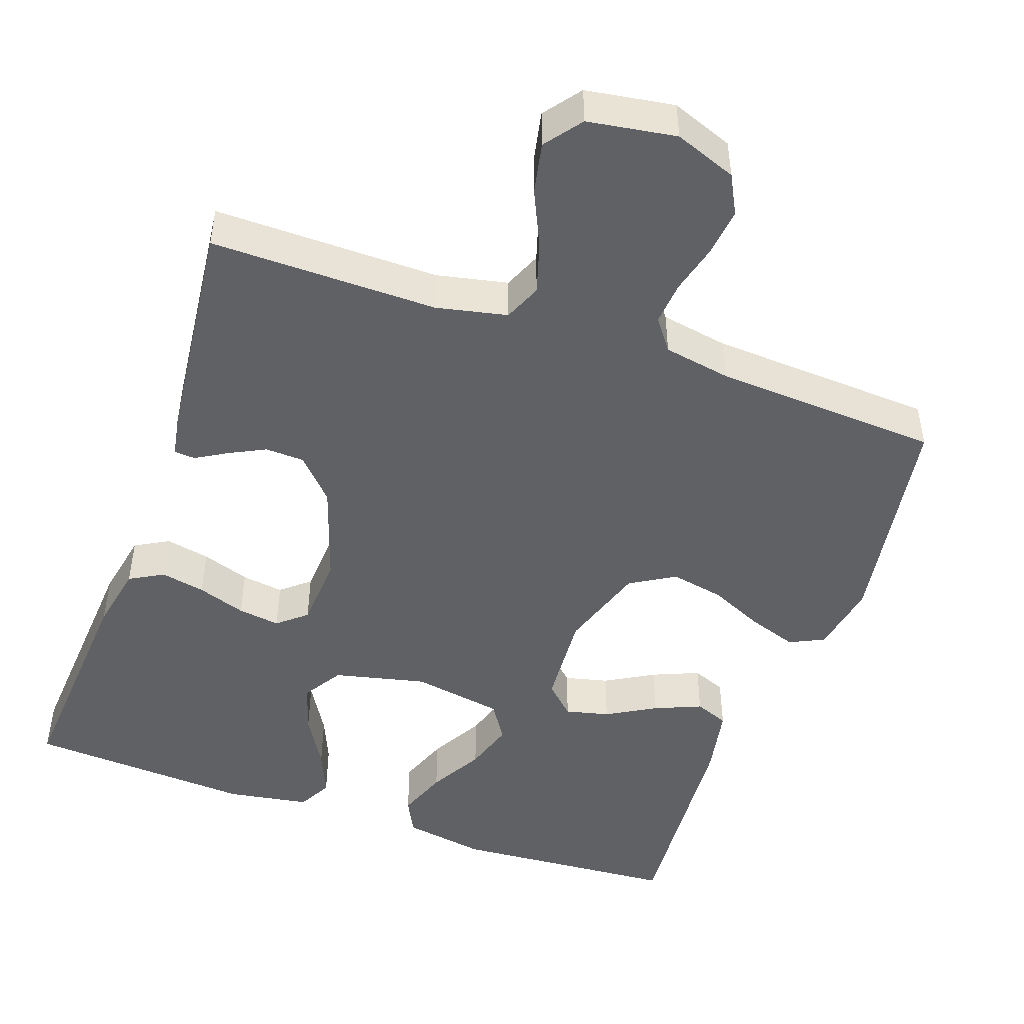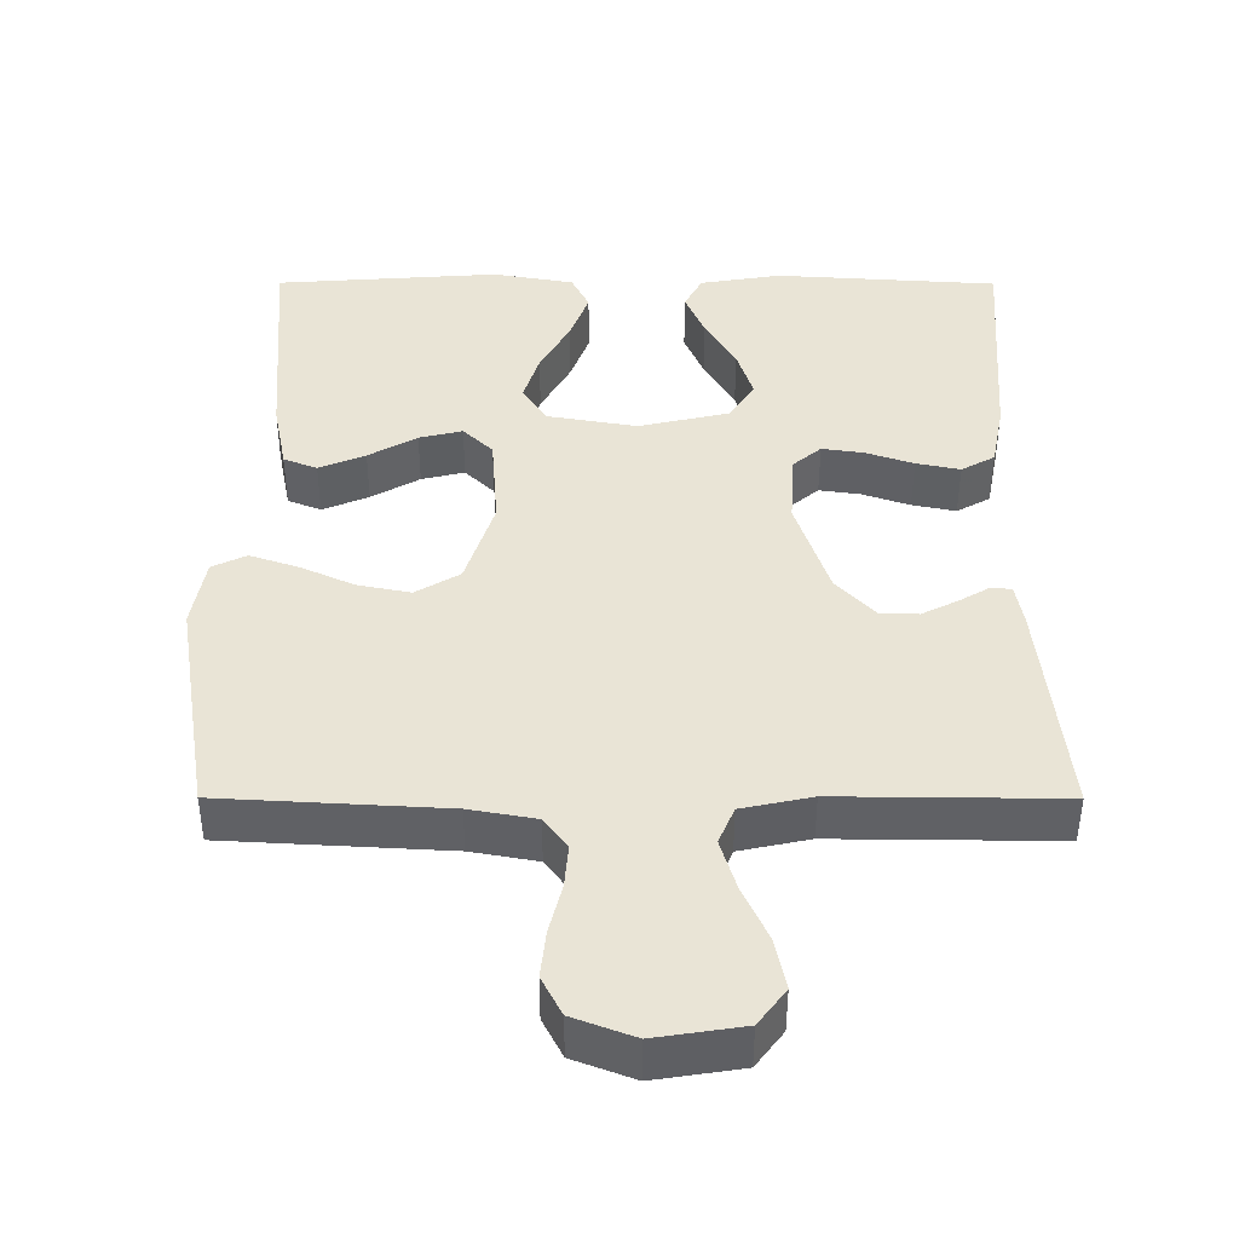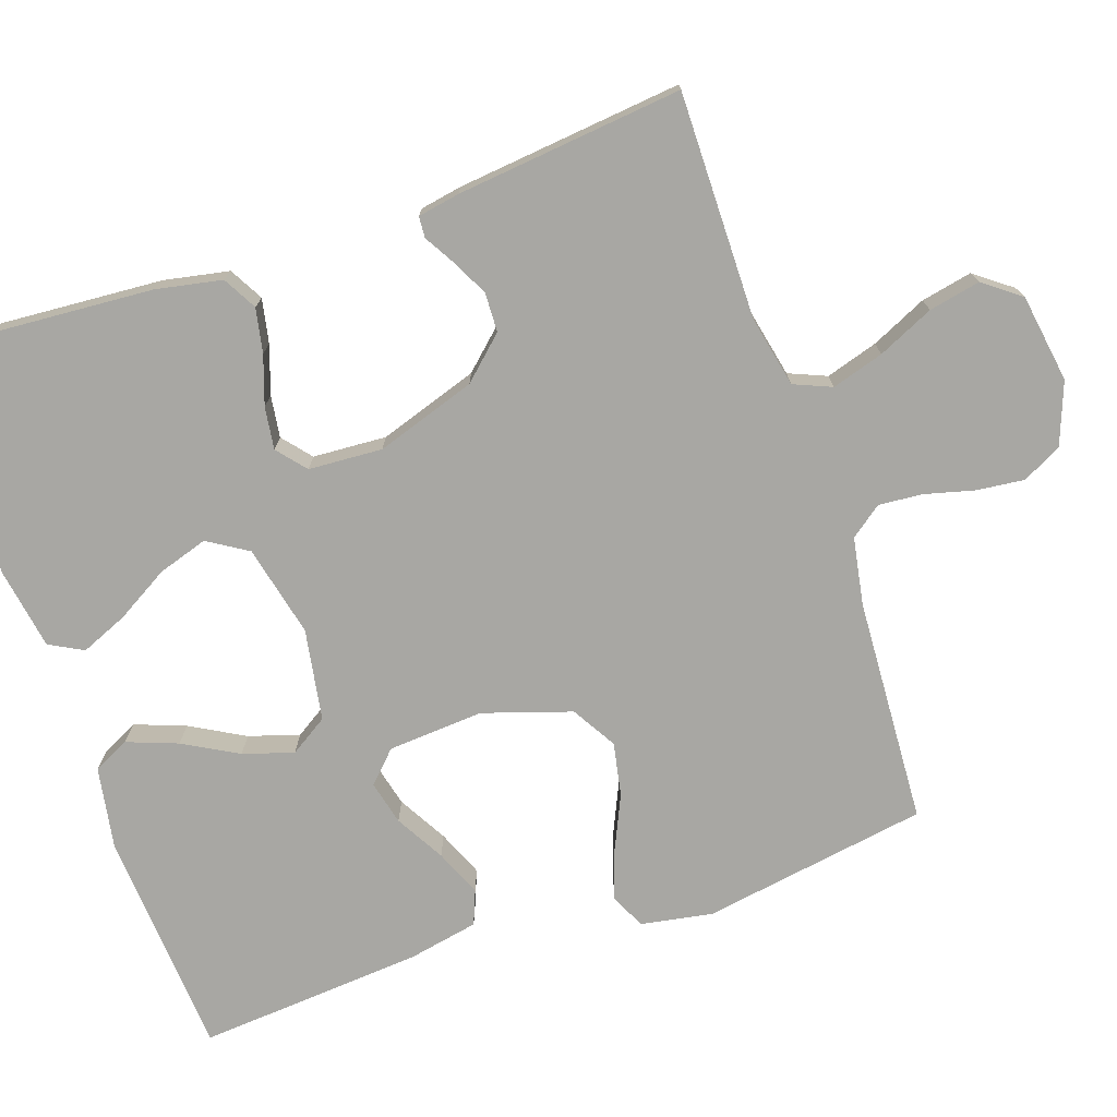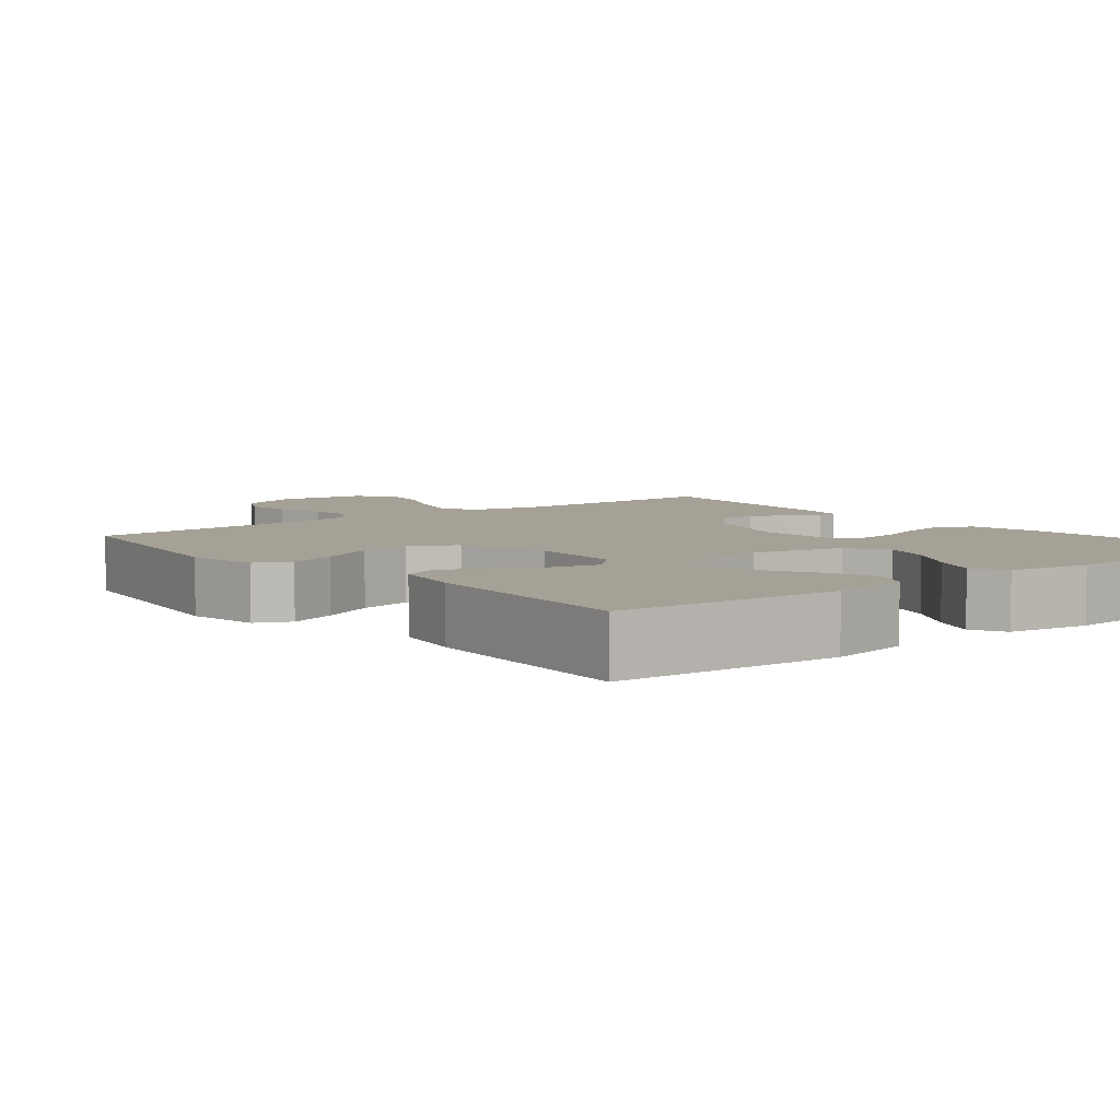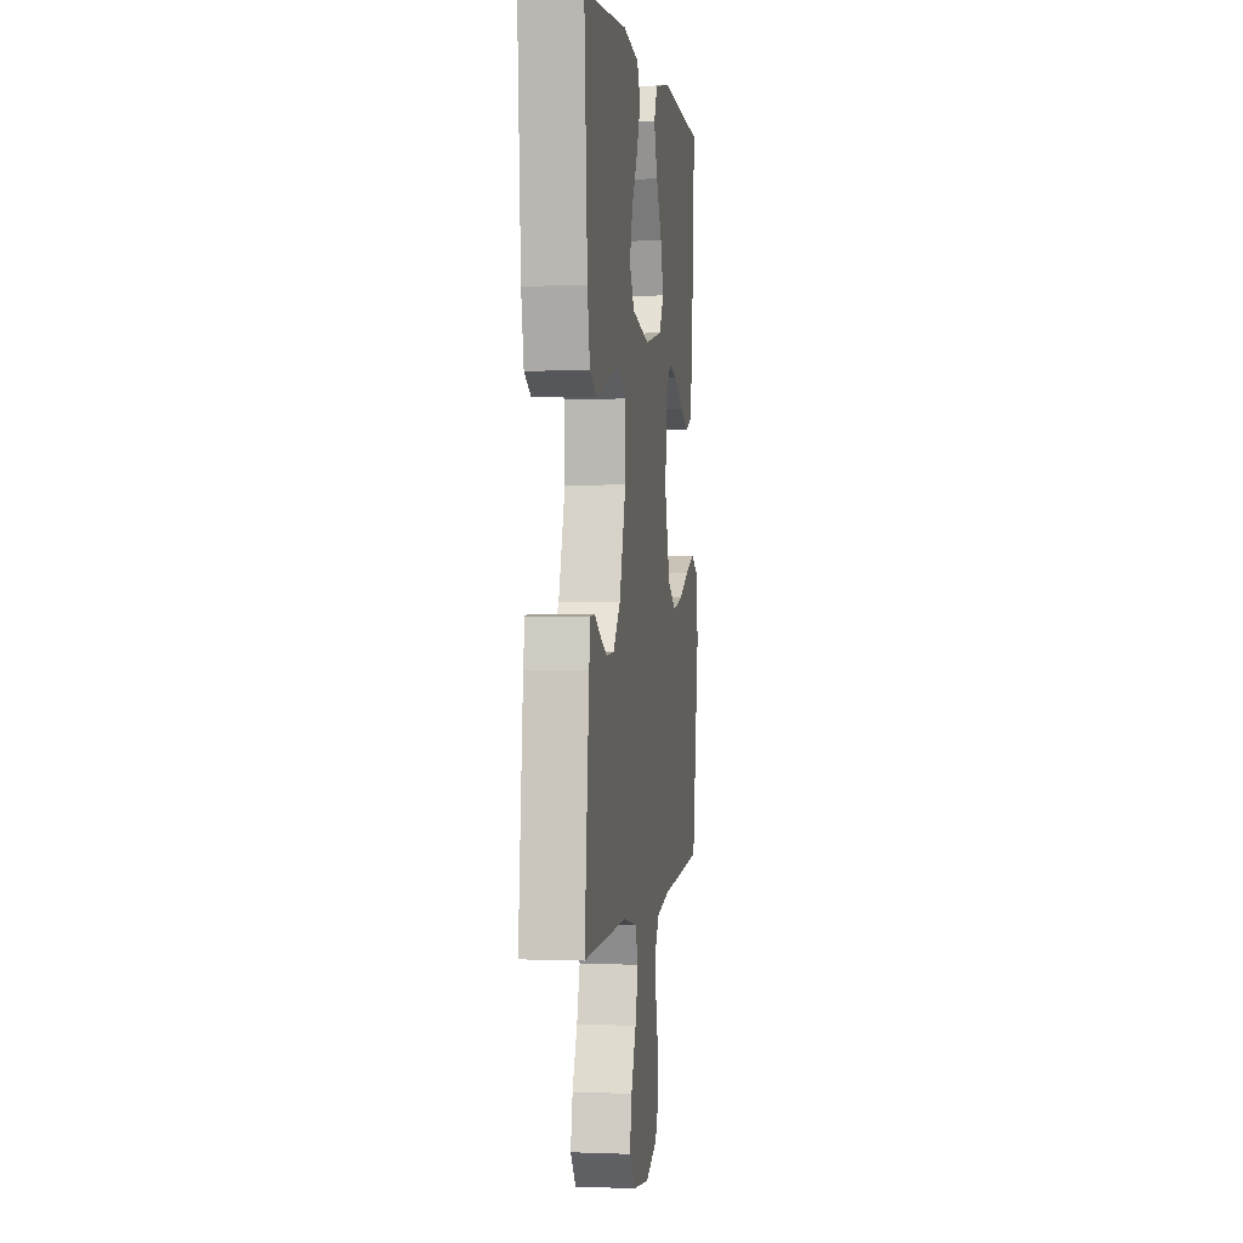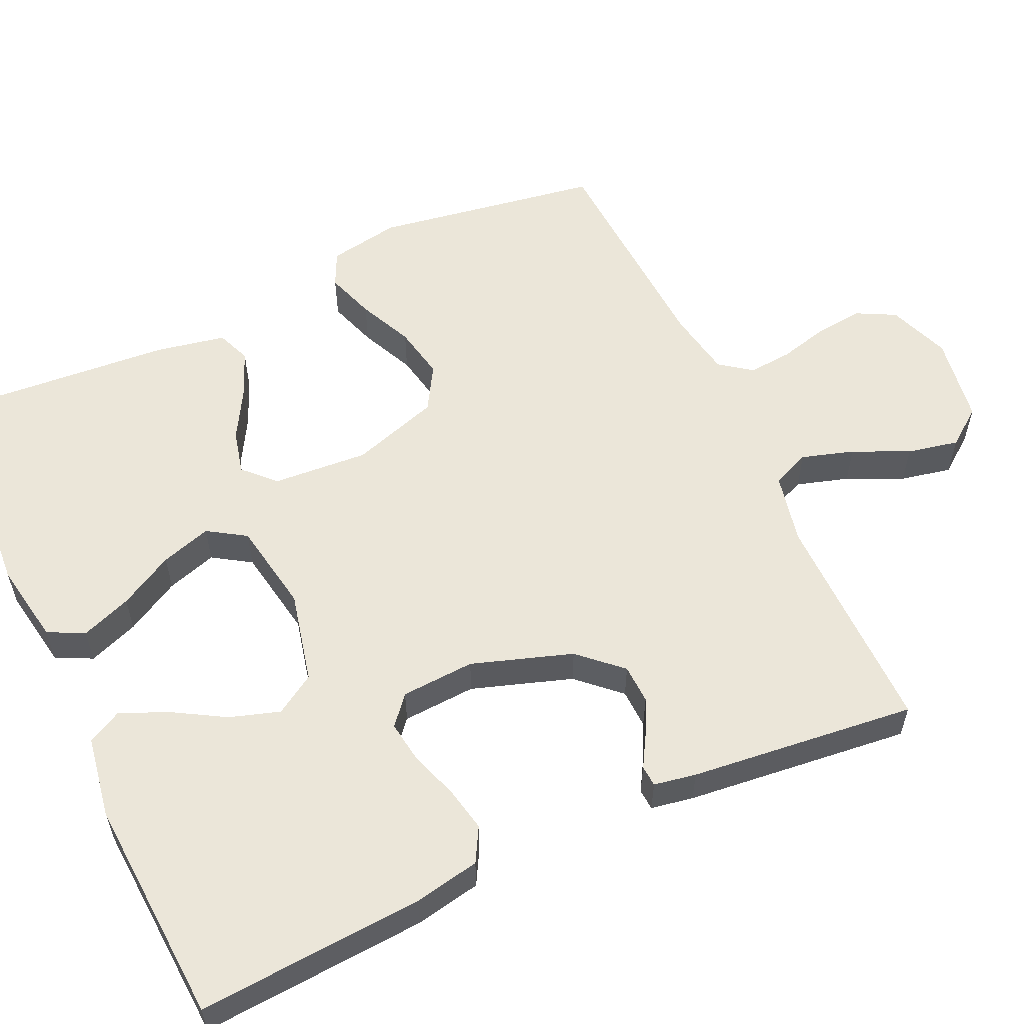
<metadata>
{"format":"obj","ext":"obj","renderer":"f3d","projection":"perspective","resolution":1024,"background":"white","views":[{"elev":-47.6,"azim":160.6,"up":"+Y"},{"elev":-47.7,"azim":-0.1,"up":"+Z"},{"elev":-74.5,"azim":108.9,"up":"+Y"},{"elev":6.0,"azim":-39.1,"up":"+Y"},{"elev":1.5,"azim":98.0,"up":"+Z"},{"elev":57.1,"azim":65.3,"up":"+Y"}]}
</metadata>
<code>
v 0.5 0.07 0.5
v 0.479 0.07 0.2
v 0.462 0.07 0.113
v 0.417 0.07 0.088
v 0.358 0.07 0.1
v 0.294 0.07 0.122
v 0.238 0.07 0.13
v 0.2 0.07 0.098
v 0.194 0.07 0
v 0.238 0.07 -0.133
v 0.289 0.07 -0.188
v 0.341 0.07 -0.19
v 0.389 0.07 -0.166
v 0.43 0.07 -0.142
v 0.458 0.07 -0.144
v 0.468 0.07 -0.2
v 0.5 0.07 -0.5
v 0.2 0.07 -0.497
v 0.106 0.07 -0.517
v 0.085 0.07 -0.567
v 0.106 0.07 -0.636
v 0.14 0.07 -0.71
v 0.154 0.07 -0.778
v 0.117 0.07 -0.827
v 0 0.07 -0.845
v -0.082 0.07 -0.814
v -0.109 0.07 -0.762
v -0.102 0.07 -0.699
v -0.085 0.07 -0.633
v -0.08 0.07 -0.575
v -0.111 0.07 -0.533
v -0.2 0.07 -0.517
v -0.5 0.07 -0.5
v -0.548 0.07 -0.2
v -0.531 0.07 -0.105
v -0.485 0.07 -0.083
v -0.42 0.07 -0.105
v -0.348 0.07 -0.138
v -0.277 0.07 -0.152
v -0.218 0.07 -0.117
v -0.18 0.07 0
v -0.189 0.07 0.127
v -0.229 0.07 0.166
v -0.287 0.07 0.152
v -0.352 0.07 0.115
v -0.414 0.07 0.089
v -0.459 0.07 0.107
v -0.477 0.07 0.2
v -0.5 0.07 0.5
v -0.2 0.07 0.521
v -0.091 0.07 0.502
v -0.067 0.07 0.454
v -0.092 0.07 0.387
v -0.132 0.07 0.315
v -0.153 0.07 0.248
v -0.121 0.07 0.198
v 0 0.07 0.177
v 0.122 0.07 0.205
v 0.155 0.07 0.258
v 0.134 0.07 0.324
v 0.093 0.07 0.394
v 0.067 0.07 0.456
v 0.091 0.07 0.501
v 0.2 0.07 0.519
v 0.5 0 0.5
v 0.479 0 0.2
v 0.462 0 0.113
v 0.417 0 0.088
v 0.358 0 0.1
v 0.294 0 0.122
v 0.238 0 0.13
v 0.2 0 0.098
v 0.194 0 0
v 0.238 0 -0.133
v 0.289 0 -0.188
v 0.341 0 -0.19
v 0.389 0 -0.166
v 0.43 0 -0.142
v 0.458 0 -0.144
v 0.468 0 -0.2
v 0.5 0 -0.5
v 0.2 0 -0.497
v 0.106 0 -0.517
v 0.085 0 -0.567
v 0.106 0 -0.636
v 0.14 0 -0.71
v 0.154 0 -0.778
v 0.117 0 -0.827
v 0 0 -0.845
v -0.082 0 -0.814
v -0.109 0 -0.762
v -0.102 0 -0.699
v -0.085 0 -0.633
v -0.08 0 -0.575
v -0.111 0 -0.533
v -0.2 0 -0.517
v -0.5 0 -0.5
v -0.548 0 -0.2
v -0.531 0 -0.105
v -0.485 0 -0.083
v -0.42 0 -0.105
v -0.348 0 -0.138
v -0.277 0 -0.152
v -0.218 0 -0.117
v -0.18 0 0
v -0.189 0 0.127
v -0.229 0 0.166
v -0.287 0 0.152
v -0.352 0 0.115
v -0.414 0 0.089
v -0.459 0 0.107
v -0.477 0 0.2
v -0.5 0 0.5
v -0.2 0 0.521
v -0.091 0 0.502
v -0.067 0 0.454
v -0.092 0 0.387
v -0.132 0 0.315
v -0.153 0 0.248
v -0.121 0 0.198
v 0 0 0.177
v 0.122 0 0.205
v 0.155 0 0.258
v 0.134 0 0.324
v 0.093 0 0.394
v 0.067 0 0.456
v 0.091 0 0.501
v 0.2 0 0.519
f 60 61 62 63
f 59 60 63 64
f 51 52 53 54
f 51 54 55
f 50 51 55
f 49 50 55
f 48 49 55 56
f 44 45 46 47
f 44 47 48 56
f 35 36 37 38
f 35 38 39
f 32 33 34 35
f 31 32 35 39
f 30 31 39 40
f 26 27 28 29
f 26 29 30
f 25 26 30
f 24 25 30
f 21 22 23 24
f 20 21 24 30
f 19 20 30 40
f 15 16 17 18
f 13 14 15 18
f 12 13 18 19
f 11 12 19
f 10 11 19 40
f 3 4 5 6
f 3 6 7
f 2 3 7
f 59 64 1 2
f 58 59 2 7
f 57 58 7 8
f 56 57 8 9
f 43 44 56
f 42 43 56 9
f 41 42 9 10
f 10 40 41
f 127 126 125 124
f 128 127 124 123
f 118 117 116 115
f 119 118 115
f 119 115 114
f 119 114 113
f 120 119 113 112
f 111 110 109 108
f 120 112 111 108
f 102 101 100 99
f 103 102 99
f 99 98 97 96
f 103 99 96 95
f 104 103 95 94
f 93 92 91 90
f 94 93 90
f 94 90 89
f 94 89 88
f 88 87 86 85
f 94 88 85 84
f 104 94 84 83
f 82 81 80 79
f 82 79 78 77
f 83 82 77 76
f 83 76 75
f 104 83 75 74
f 70 69 68 67
f 71 70 67
f 71 67 66
f 66 65 128 123
f 71 66 123 122
f 72 71 122 121
f 73 72 121 120
f 120 108 107
f 73 120 107 106
f 74 73 106 105
f 105 104 74
f 1 65 66 2
f 2 66 67 3
f 3 67 68 4
f 4 68 69 5
f 5 69 70 6
f 6 70 71 7
f 7 71 72 8
f 8 72 73 9
f 9 73 74 10
f 10 74 75 11
f 11 75 76 12
f 12 76 77 13
f 13 77 78 14
f 14 78 79 15
f 15 79 80 16
f 16 80 81 17
f 17 81 82 18
f 18 82 83 19
f 19 83 84 20
f 20 84 85 21
f 21 85 86 22
f 22 86 87 23
f 23 87 88 24
f 24 88 89 25
f 25 89 90 26
f 26 90 91 27
f 27 91 92 28
f 28 92 93 29
f 29 93 94 30
f 30 94 95 31
f 31 95 96 32
f 32 96 97 33
f 33 97 98 34
f 34 98 99 35
f 35 99 100 36
f 36 100 101 37
f 37 101 102 38
f 38 102 103 39
f 39 103 104 40
f 40 104 105 41
f 41 105 106 42
f 42 106 107 43
f 43 107 108 44
f 44 108 109 45
f 45 109 110 46
f 46 110 111 47
f 47 111 112 48
f 48 112 113 49
f 49 113 114 50
f 50 114 115 51
f 51 115 116 52
f 52 116 117 53
f 53 117 118 54
f 54 118 119 55
f 55 119 120 56
f 56 120 121 57
f 57 121 122 58
f 58 122 123 59
f 59 123 124 60
f 60 124 125 61
f 61 125 126 62
f 62 126 127 63
f 63 127 128 64
f 64 128 65 1

</code>
